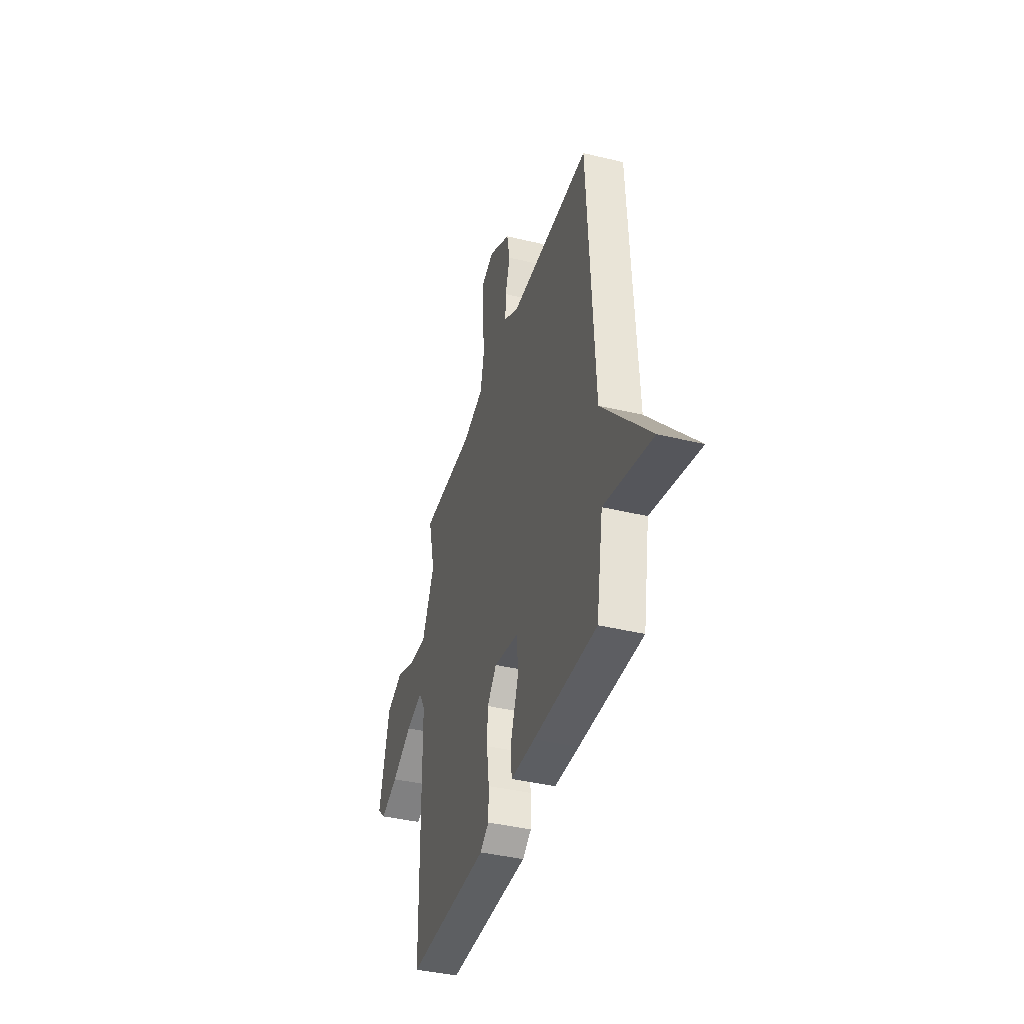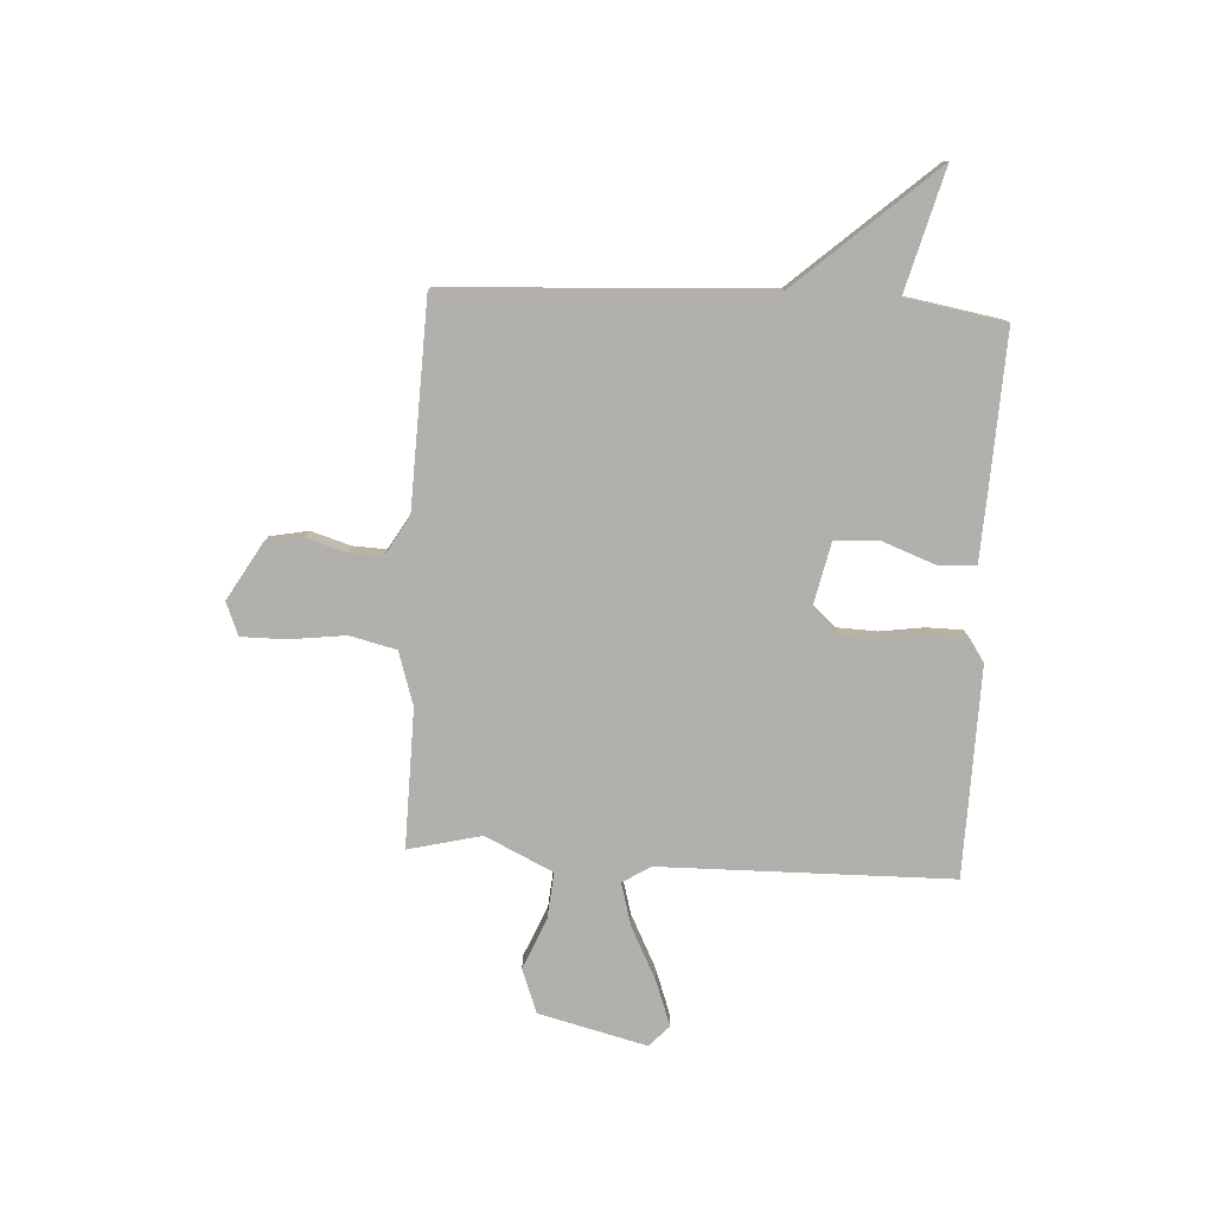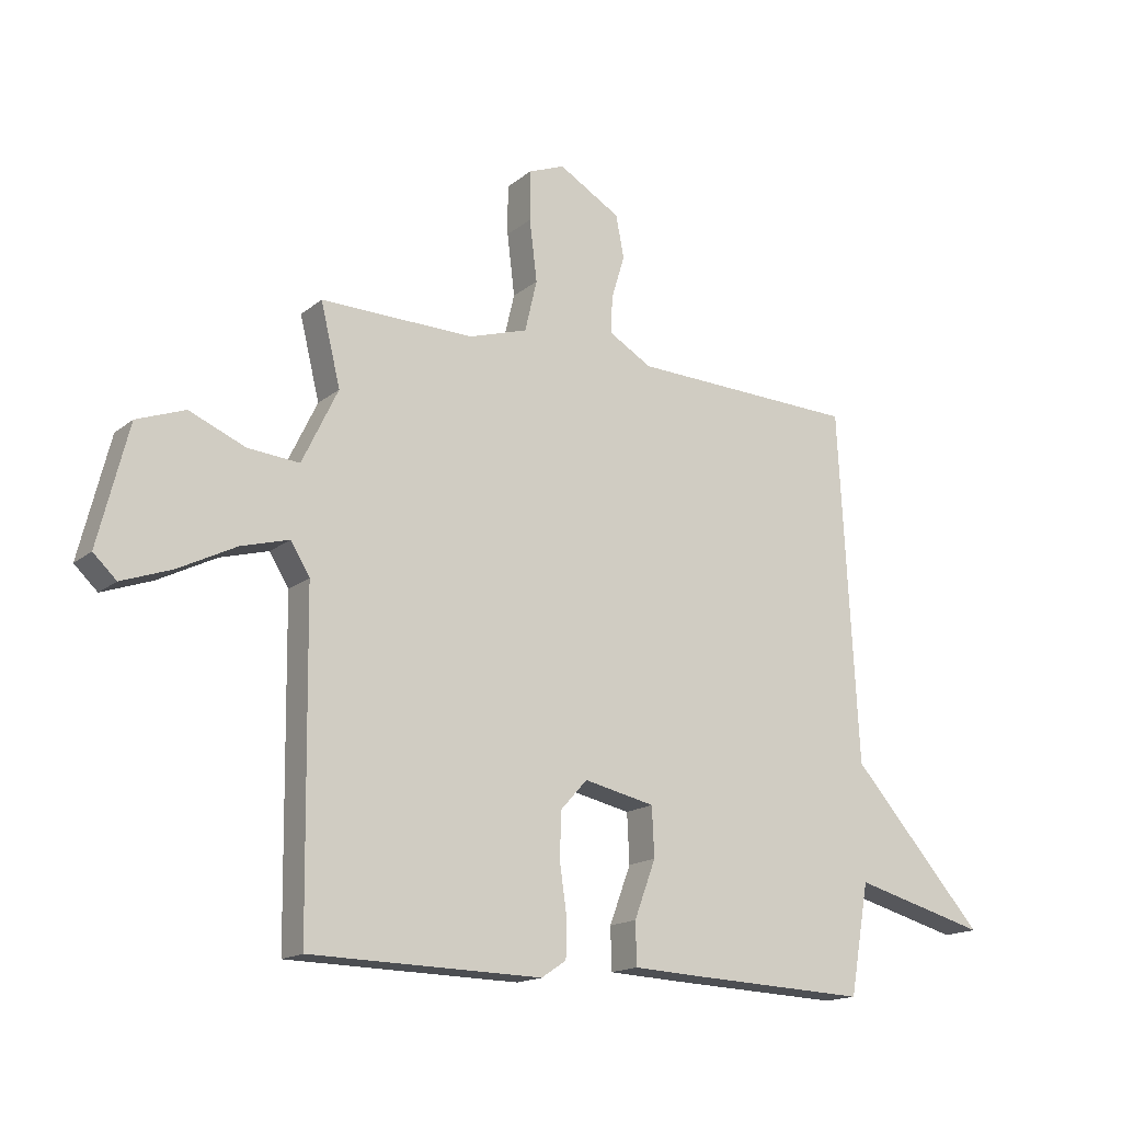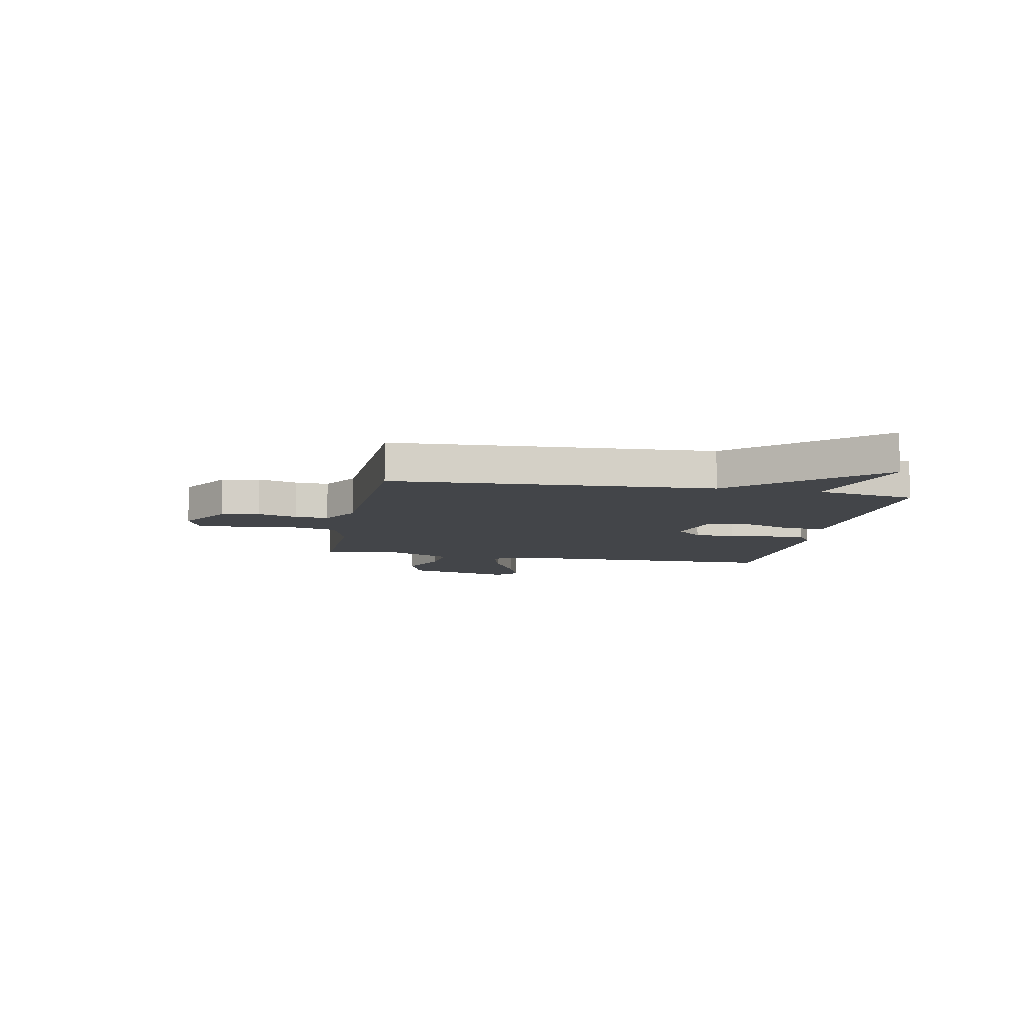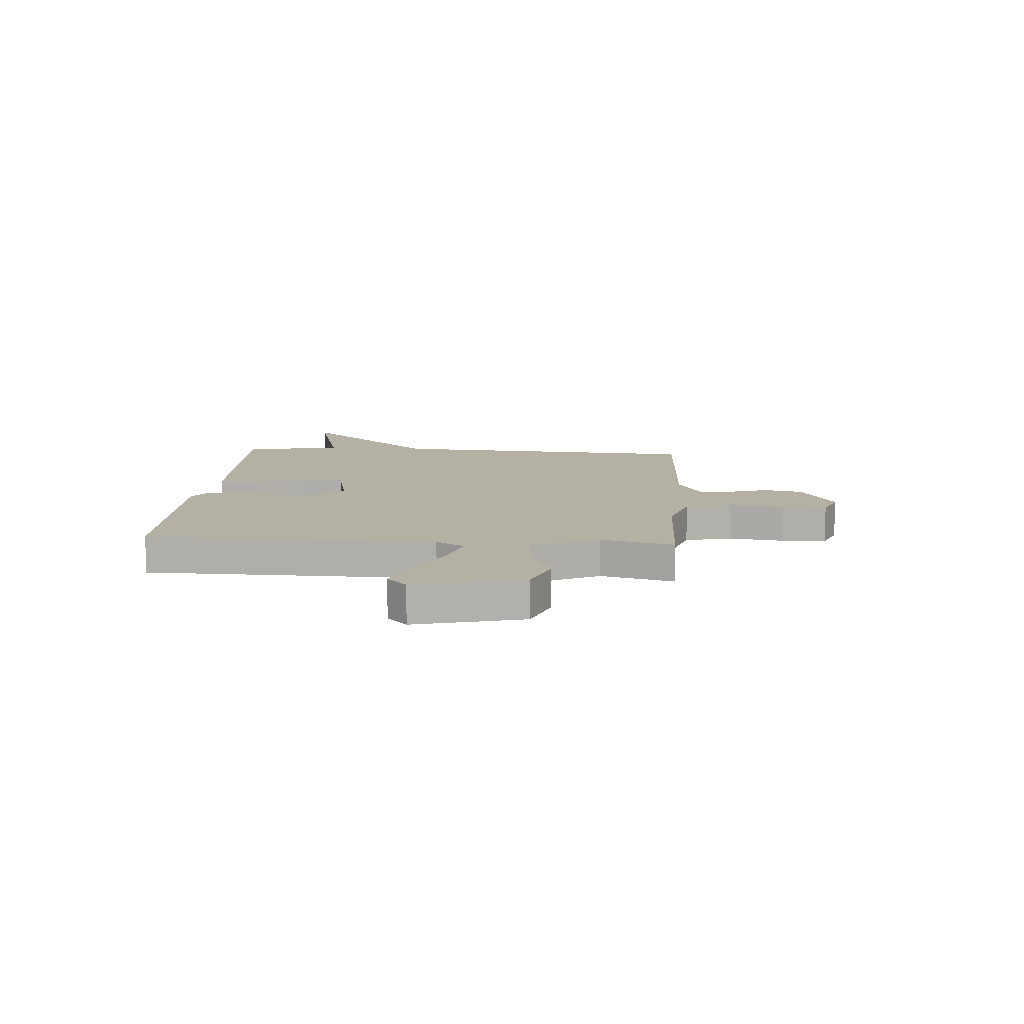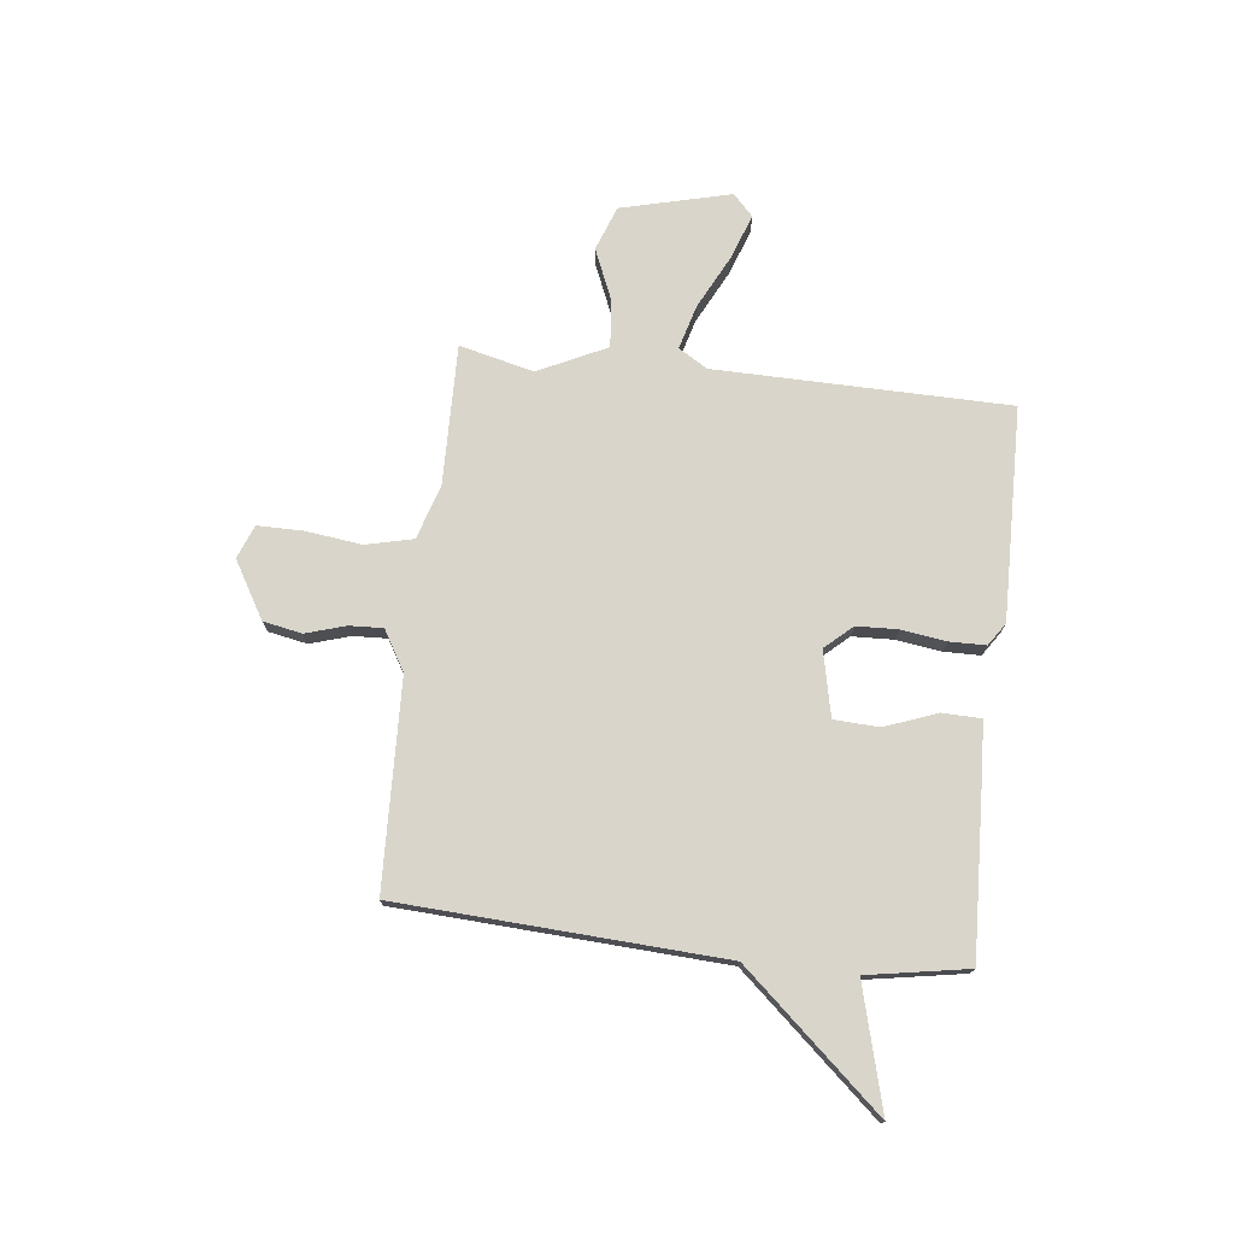
<metadata>
{"format":"obj","ext":"obj","renderer":"f3d","projection":"perspective","resolution":1024,"background":"white","views":[{"elev":-40.6,"azim":73.6,"up":"+Z"},{"elev":-78.4,"azim":86.8,"up":"+Y"},{"elev":-16.2,"azim":-32.5,"up":"+Z"},{"elev":-8.7,"azim":79.1,"up":"+Y"},{"elev":11.4,"azim":-85.8,"up":"+Y"},{"elev":74.7,"azim":96.6,"up":"+Y"}]}
</metadata>
<code>
v 0.5 0.07 0.5
v 0.533 0.07 -0.11
v 0.765 0.07 -0.372
v 0.533 0.07 -0.31
v 0.5 0.07 -0.5
v 0.193 0.07 -0.487
v 0.074 0.07 -0.481
v 0.072 0.07 -0.408
v 0.109 0.07 -0.309
v 0.105 0.07 -0.224
v -0.018 0.07 -0.197
v -0.064 0.07 -0.248
v -0.067 0.07 -0.326
v -0.055 0.07 -0.411
v -0.056 0.07 -0.479
v -0.099 0.07 -0.508
v -0.5 0.07 -0.5
v -0.507 0.07 0.055
v -0.54 0.07 0.109
v -0.623 0.07 0.086
v -0.724 0.07 0.035
v -0.81 0.07 0.004
v -0.85 0.07 0.042
v -0.798 0.07 0.249
v -0.714 0.07 0.28
v -0.617 0.07 0.239
v -0.528 0.07 0.231
v -0.466 0.07 0.36
v -0.5 0.07 0.5
v -0.235 0.07 0.495
v -0.133 0.07 0.527
v -0.112 0.07 0.616
v -0.125 0.07 0.722
v -0.125 0.07 0.808
v -0.062 0.07 0.833
v 0.045 0.07 0.77
v 0.059 0.07 0.697
v 0.036 0.07 0.622
v 0.033 0.07 0.558
v 0.108 0.07 0.514
v 0.5 0 0.5
v 0.533 0 -0.11
v 0.765 0 -0.372
v 0.533 0 -0.31
v 0.5 0 -0.5
v 0.193 0 -0.487
v 0.074 0 -0.481
v 0.072 0 -0.408
v 0.109 0 -0.309
v 0.105 0 -0.224
v -0.018 0 -0.197
v -0.064 0 -0.248
v -0.067 0 -0.326
v -0.055 0 -0.411
v -0.056 0 -0.479
v -0.099 0 -0.508
v -0.5 0 -0.5
v -0.507 0 0.055
v -0.54 0 0.109
v -0.623 0 0.086
v -0.724 0 0.035
v -0.81 0 0.004
v -0.85 0 0.042
v -0.798 0 0.249
v -0.714 0 0.28
v -0.617 0 0.239
v -0.528 0 0.231
v -0.466 0 0.36
v -0.5 0 0.5
v -0.235 0 0.495
v -0.133 0 0.527
v -0.112 0 0.616
v -0.125 0 0.722
v -0.125 0 0.808
v -0.062 0 0.833
v 0.045 0 0.77
v 0.059 0 0.697
v 0.036 0 0.622
v 0.033 0 0.558
v 0.108 0 0.514
f 36 37 38
f 35 36 38
f 34 35 38
f 33 34 38
f 32 33 38
f 31 32 38 39
f 30 31 39 40
f 28 29 30
f 40 1 2
f 30 40 2
f 28 30 2
f 27 28 2
f 24 25 26
f 23 24 26
f 22 23 26
f 21 22 26
f 20 21 26
f 19 20 26 27
f 16 17 18
f 15 16 18
f 14 15 18
f 13 14 18
f 18 19 27
f 13 18 27
f 12 13 27
f 7 8 9
f 6 7 9
f 5 6 9
f 4 5 9
f 4 9 10
f 27 2 3 4
f 27 4 10 11
f 11 12 27
f 78 77 76
f 78 76 75
f 78 75 74
f 78 74 73
f 78 73 72
f 79 78 72 71
f 80 79 71 70
f 70 69 68
f 42 41 80
f 42 80 70
f 42 70 68
f 42 68 67
f 66 65 64
f 66 64 63
f 66 63 62
f 66 62 61
f 66 61 60
f 67 66 60 59
f 58 57 56
f 58 56 55
f 58 55 54
f 58 54 53
f 67 59 58
f 67 58 53
f 67 53 52
f 49 48 47
f 49 47 46
f 49 46 45
f 49 45 44
f 50 49 44
f 44 43 42 67
f 51 50 44 67
f 67 52 51
f 1 41 42 2
f 2 42 43 3
f 3 43 44 4
f 4 44 45 5
f 5 45 46 6
f 6 46 47 7
f 7 47 48 8
f 8 48 49 9
f 9 49 50 10
f 10 50 51 11
f 11 51 52 12
f 12 52 53 13
f 13 53 54 14
f 14 54 55 15
f 15 55 56 16
f 16 56 57 17
f 17 57 58 18
f 18 58 59 19
f 19 59 60 20
f 20 60 61 21
f 21 61 62 22
f 22 62 63 23
f 23 63 64 24
f 24 64 65 25
f 25 65 66 26
f 26 66 67 27
f 27 67 68 28
f 28 68 69 29
f 29 69 70 30
f 30 70 71 31
f 31 71 72 32
f 32 72 73 33
f 33 73 74 34
f 34 74 75 35
f 35 75 76 36
f 36 76 77 37
f 37 77 78 38
f 38 78 79 39
f 39 79 80 40
f 40 80 41 1

</code>
